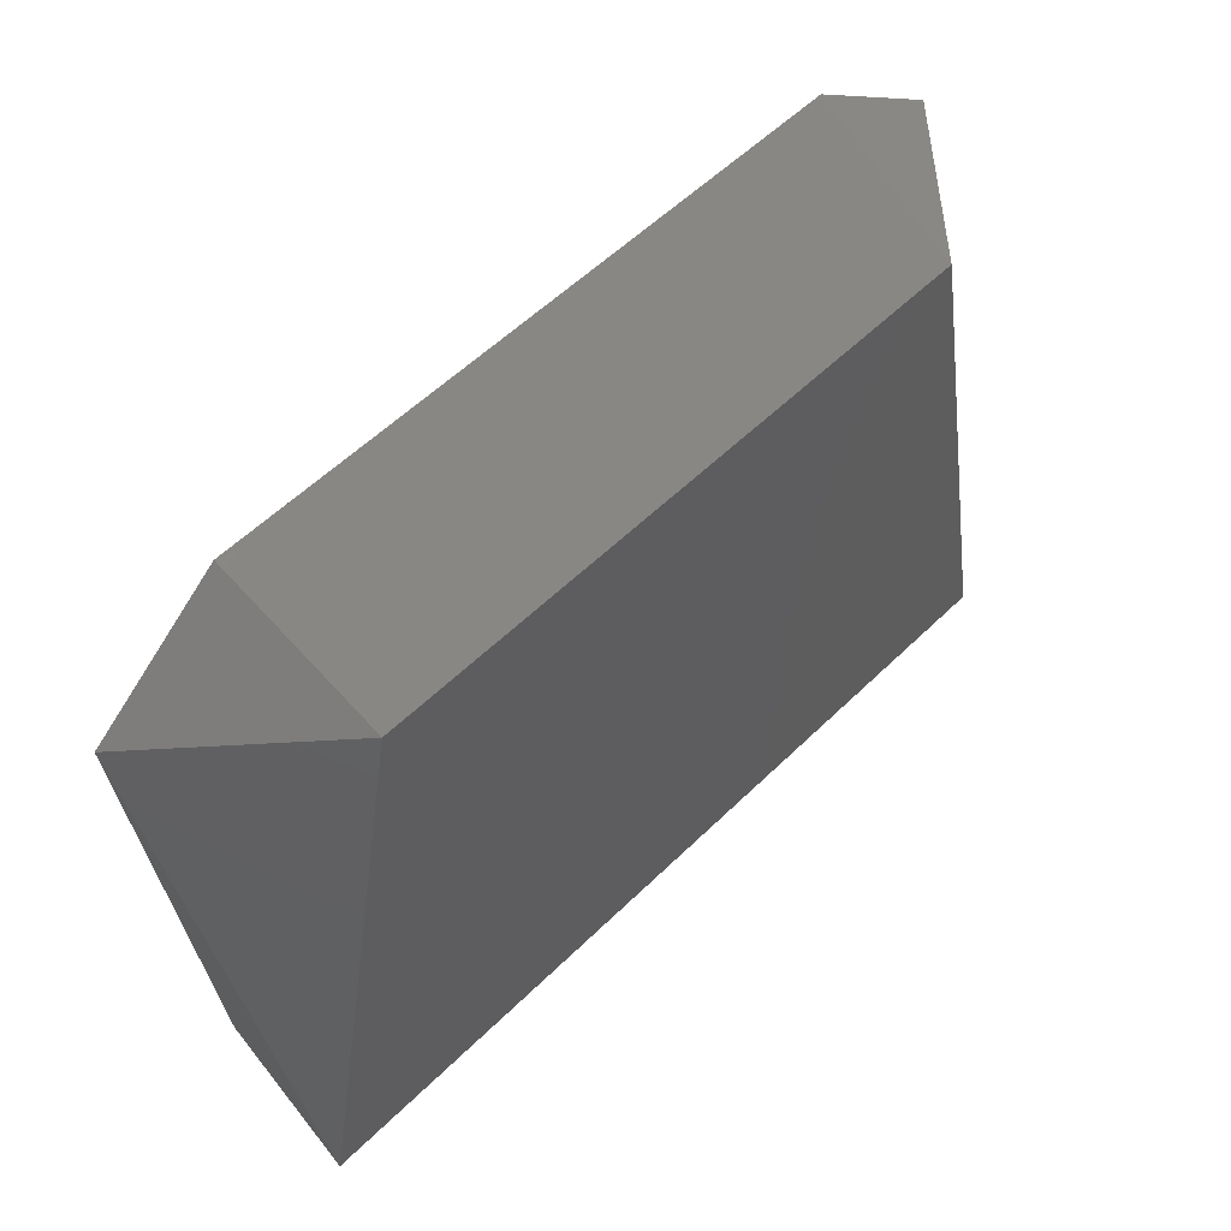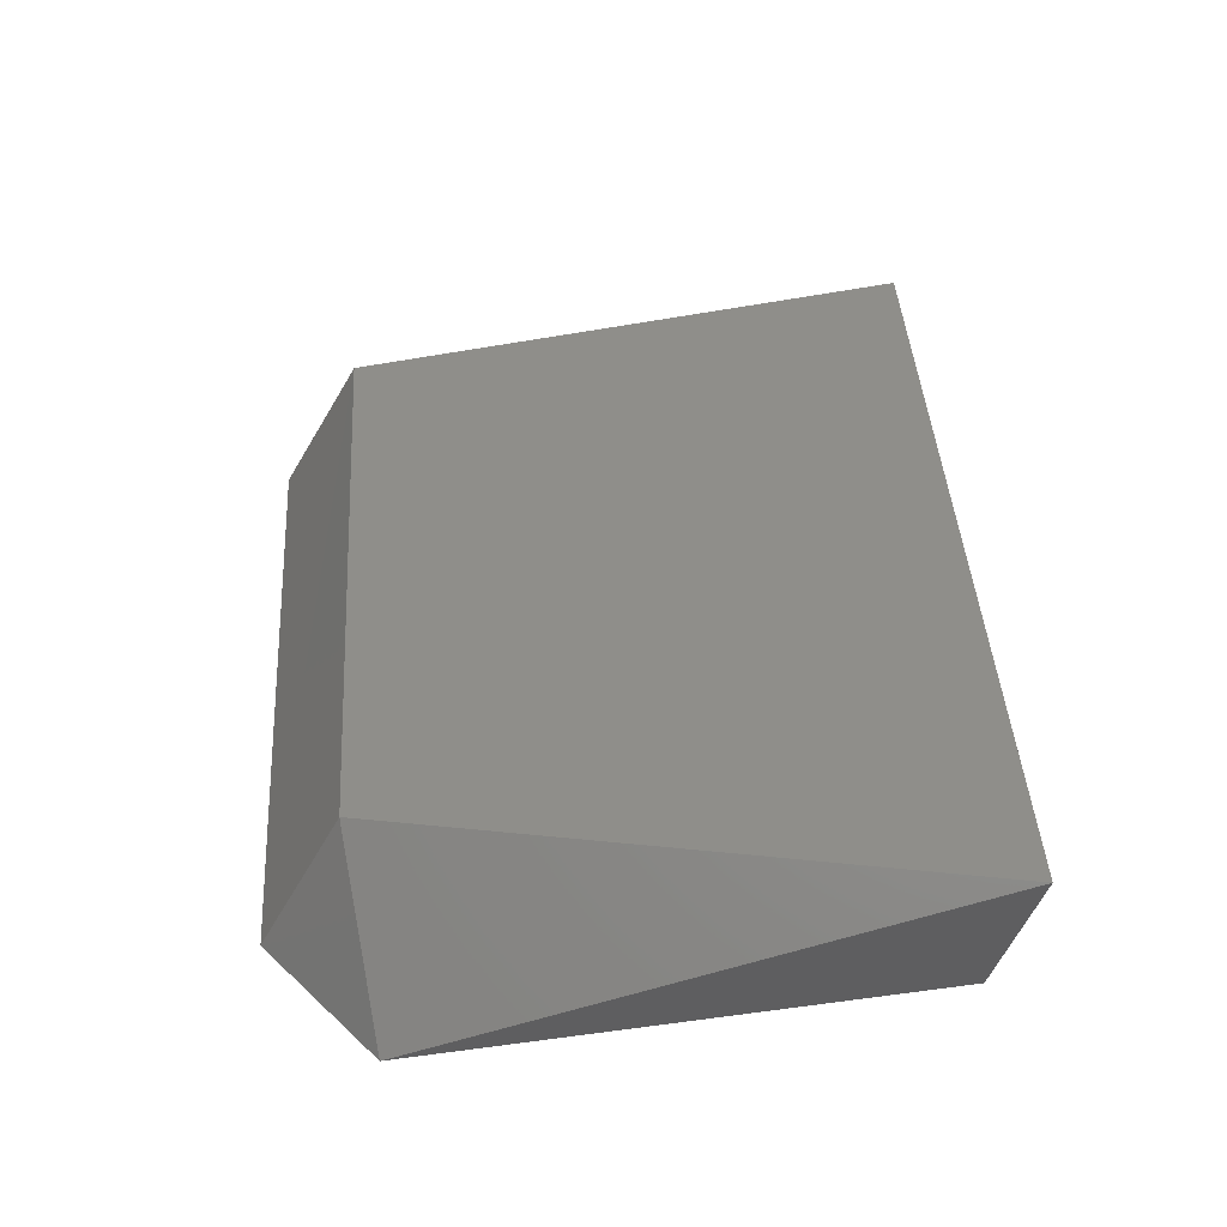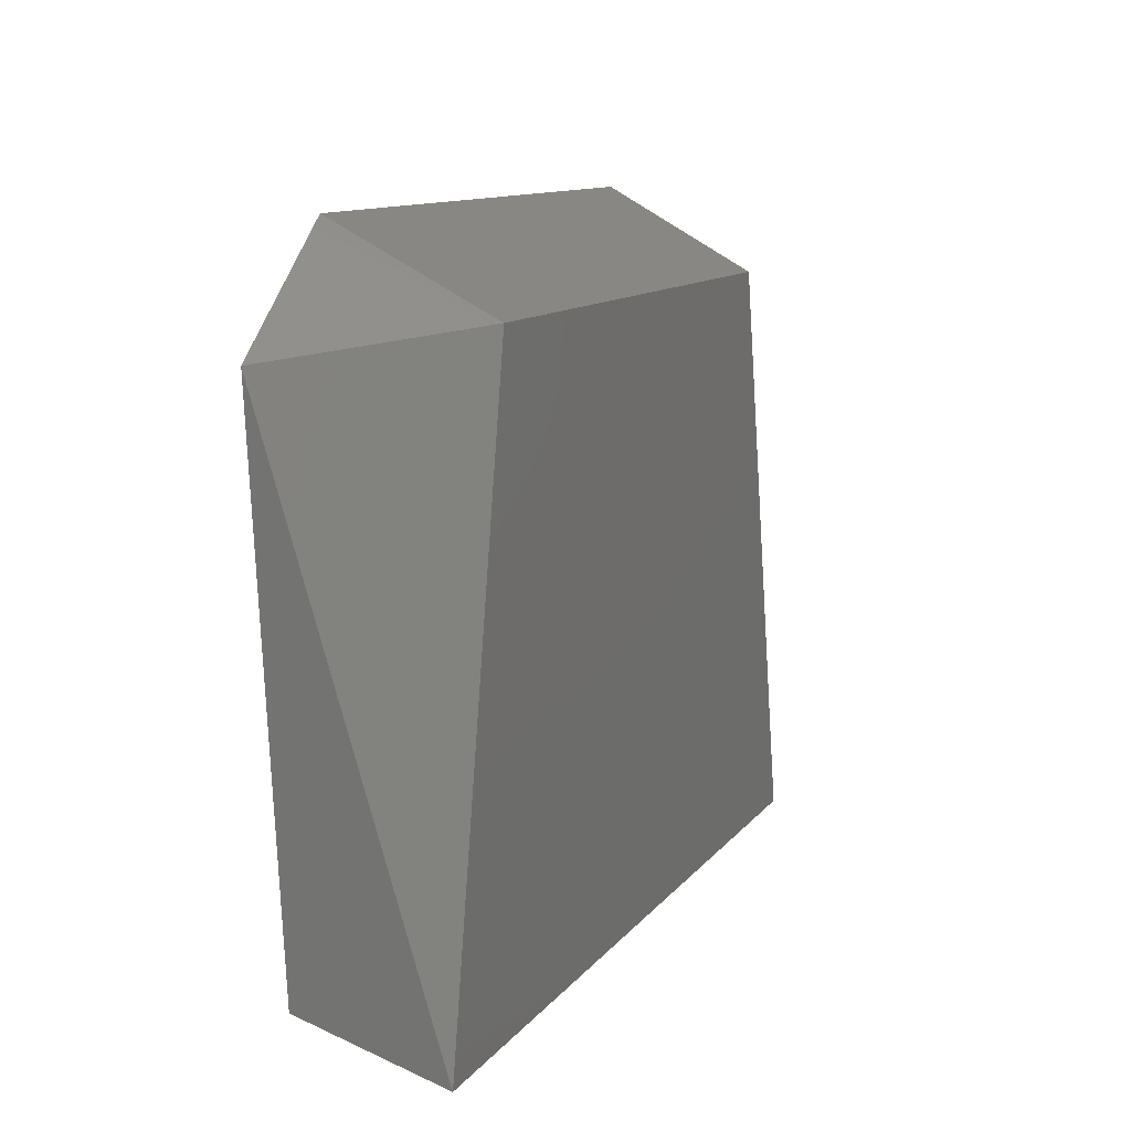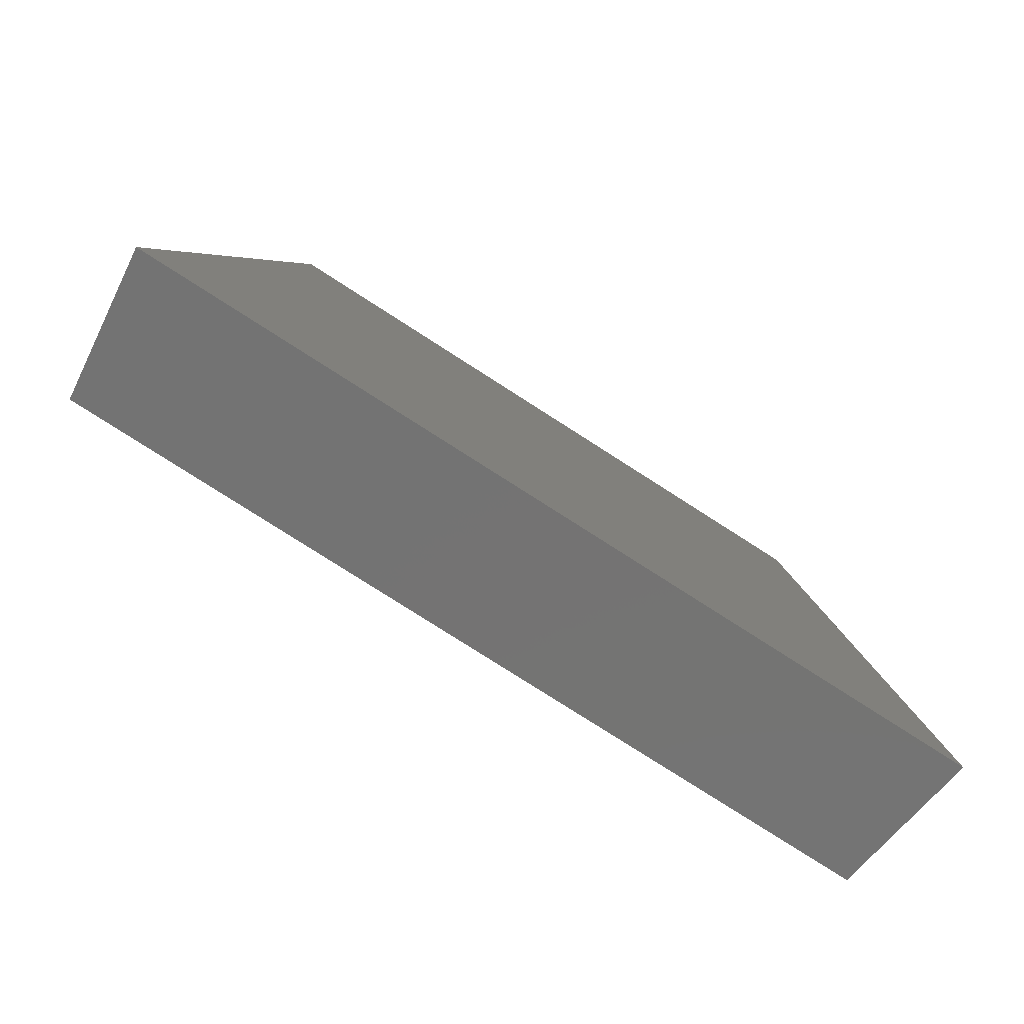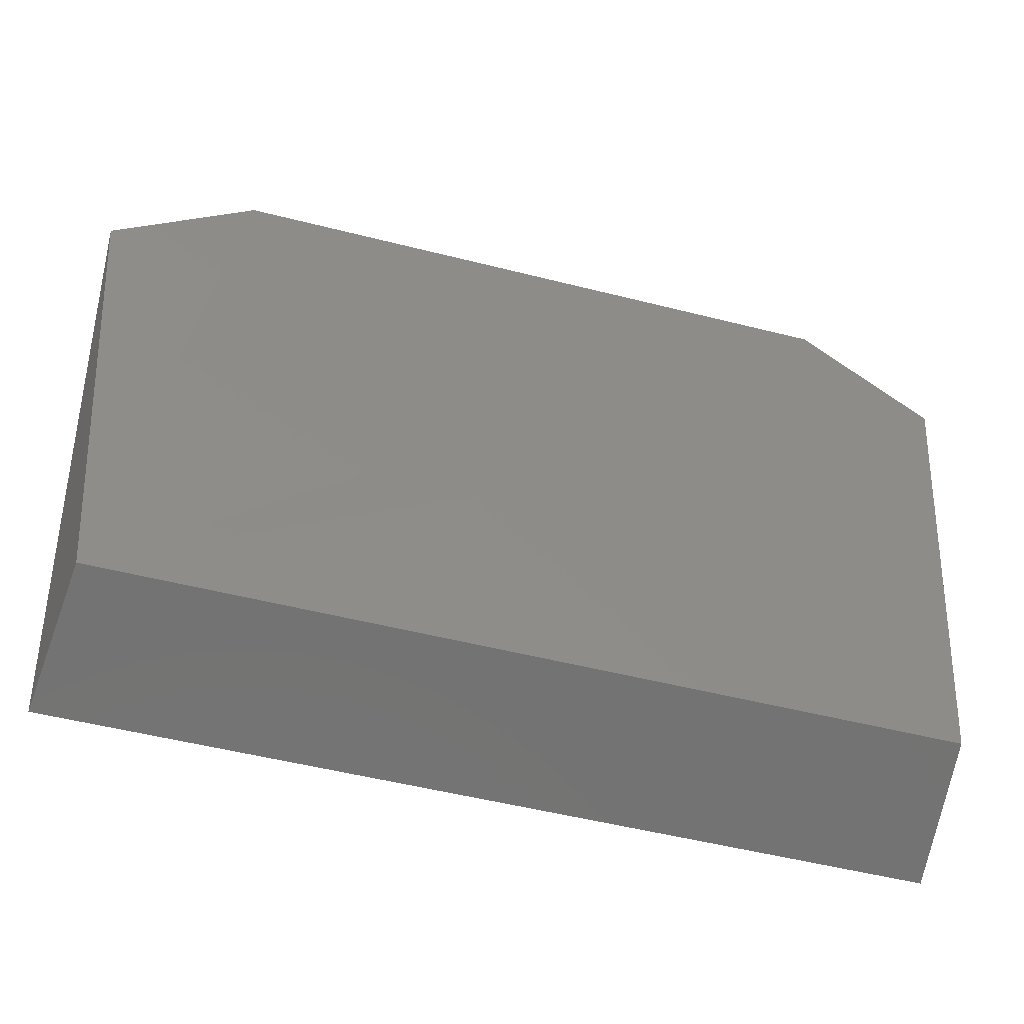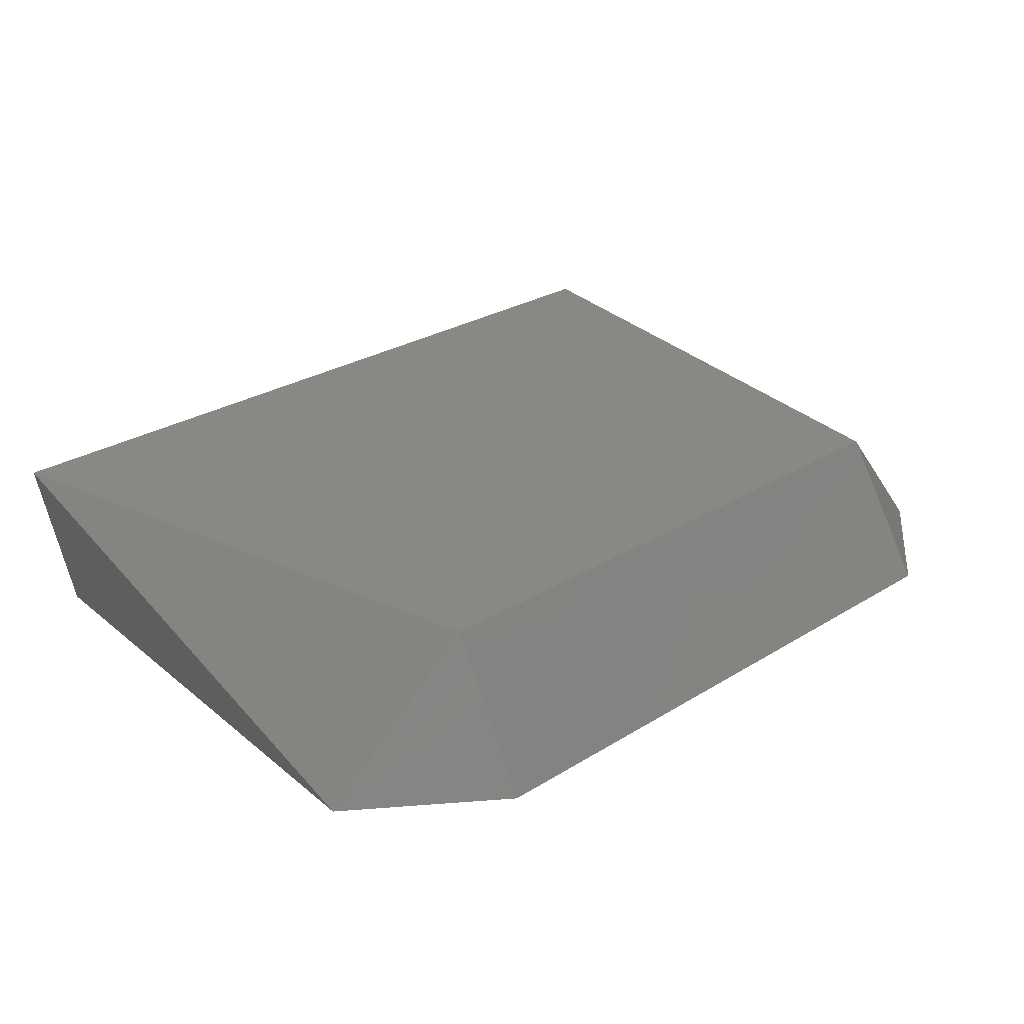
<metadata>
{"format":"stl","ext":"stl","renderer":"f3d","projection":"perspective","resolution":1024,"background":"white","views":[{"elev":55.8,"azim":-45.7,"up":"+Y"},{"elev":43.5,"azim":-93.7,"up":"+Z"},{"elev":11.0,"azim":-68.1,"up":"+Y"},{"elev":-78.9,"azim":-32.6,"up":"+Y"},{"elev":-51.6,"azim":164.6,"up":"+Y"},{"elev":27.2,"azim":136.2,"up":"+Z"}]}
</metadata>
<code>
# stl→obj: 10 verts, 16 faces
v -0.6137 0.1921 0.4212
v -0.6279 0.1921 0.4212
v -0.6287 0.2013 0.4212
v -0.6265 0.2031 0.4212
v -0.6153 0.2031 0.4212
v -0.6129 0.2013 0.4212
v -0.6262 0.2017 0.4238
v -0.6282 0.1915 0.4239
v -0.6134 0.1915 0.4239
v -0.6154 0.2017 0.4238
f 1 2 3
f 1 3 4
f 1 4 5
f 5 6 1
f 7 3 8
f 9 10 7
f 9 7 8
f 1 6 9
f 2 1 9
f 2 9 8
f 2 8 3
f 10 9 6
f 5 10 6
f 4 7 10
f 4 10 5
f 4 3 7

</code>
